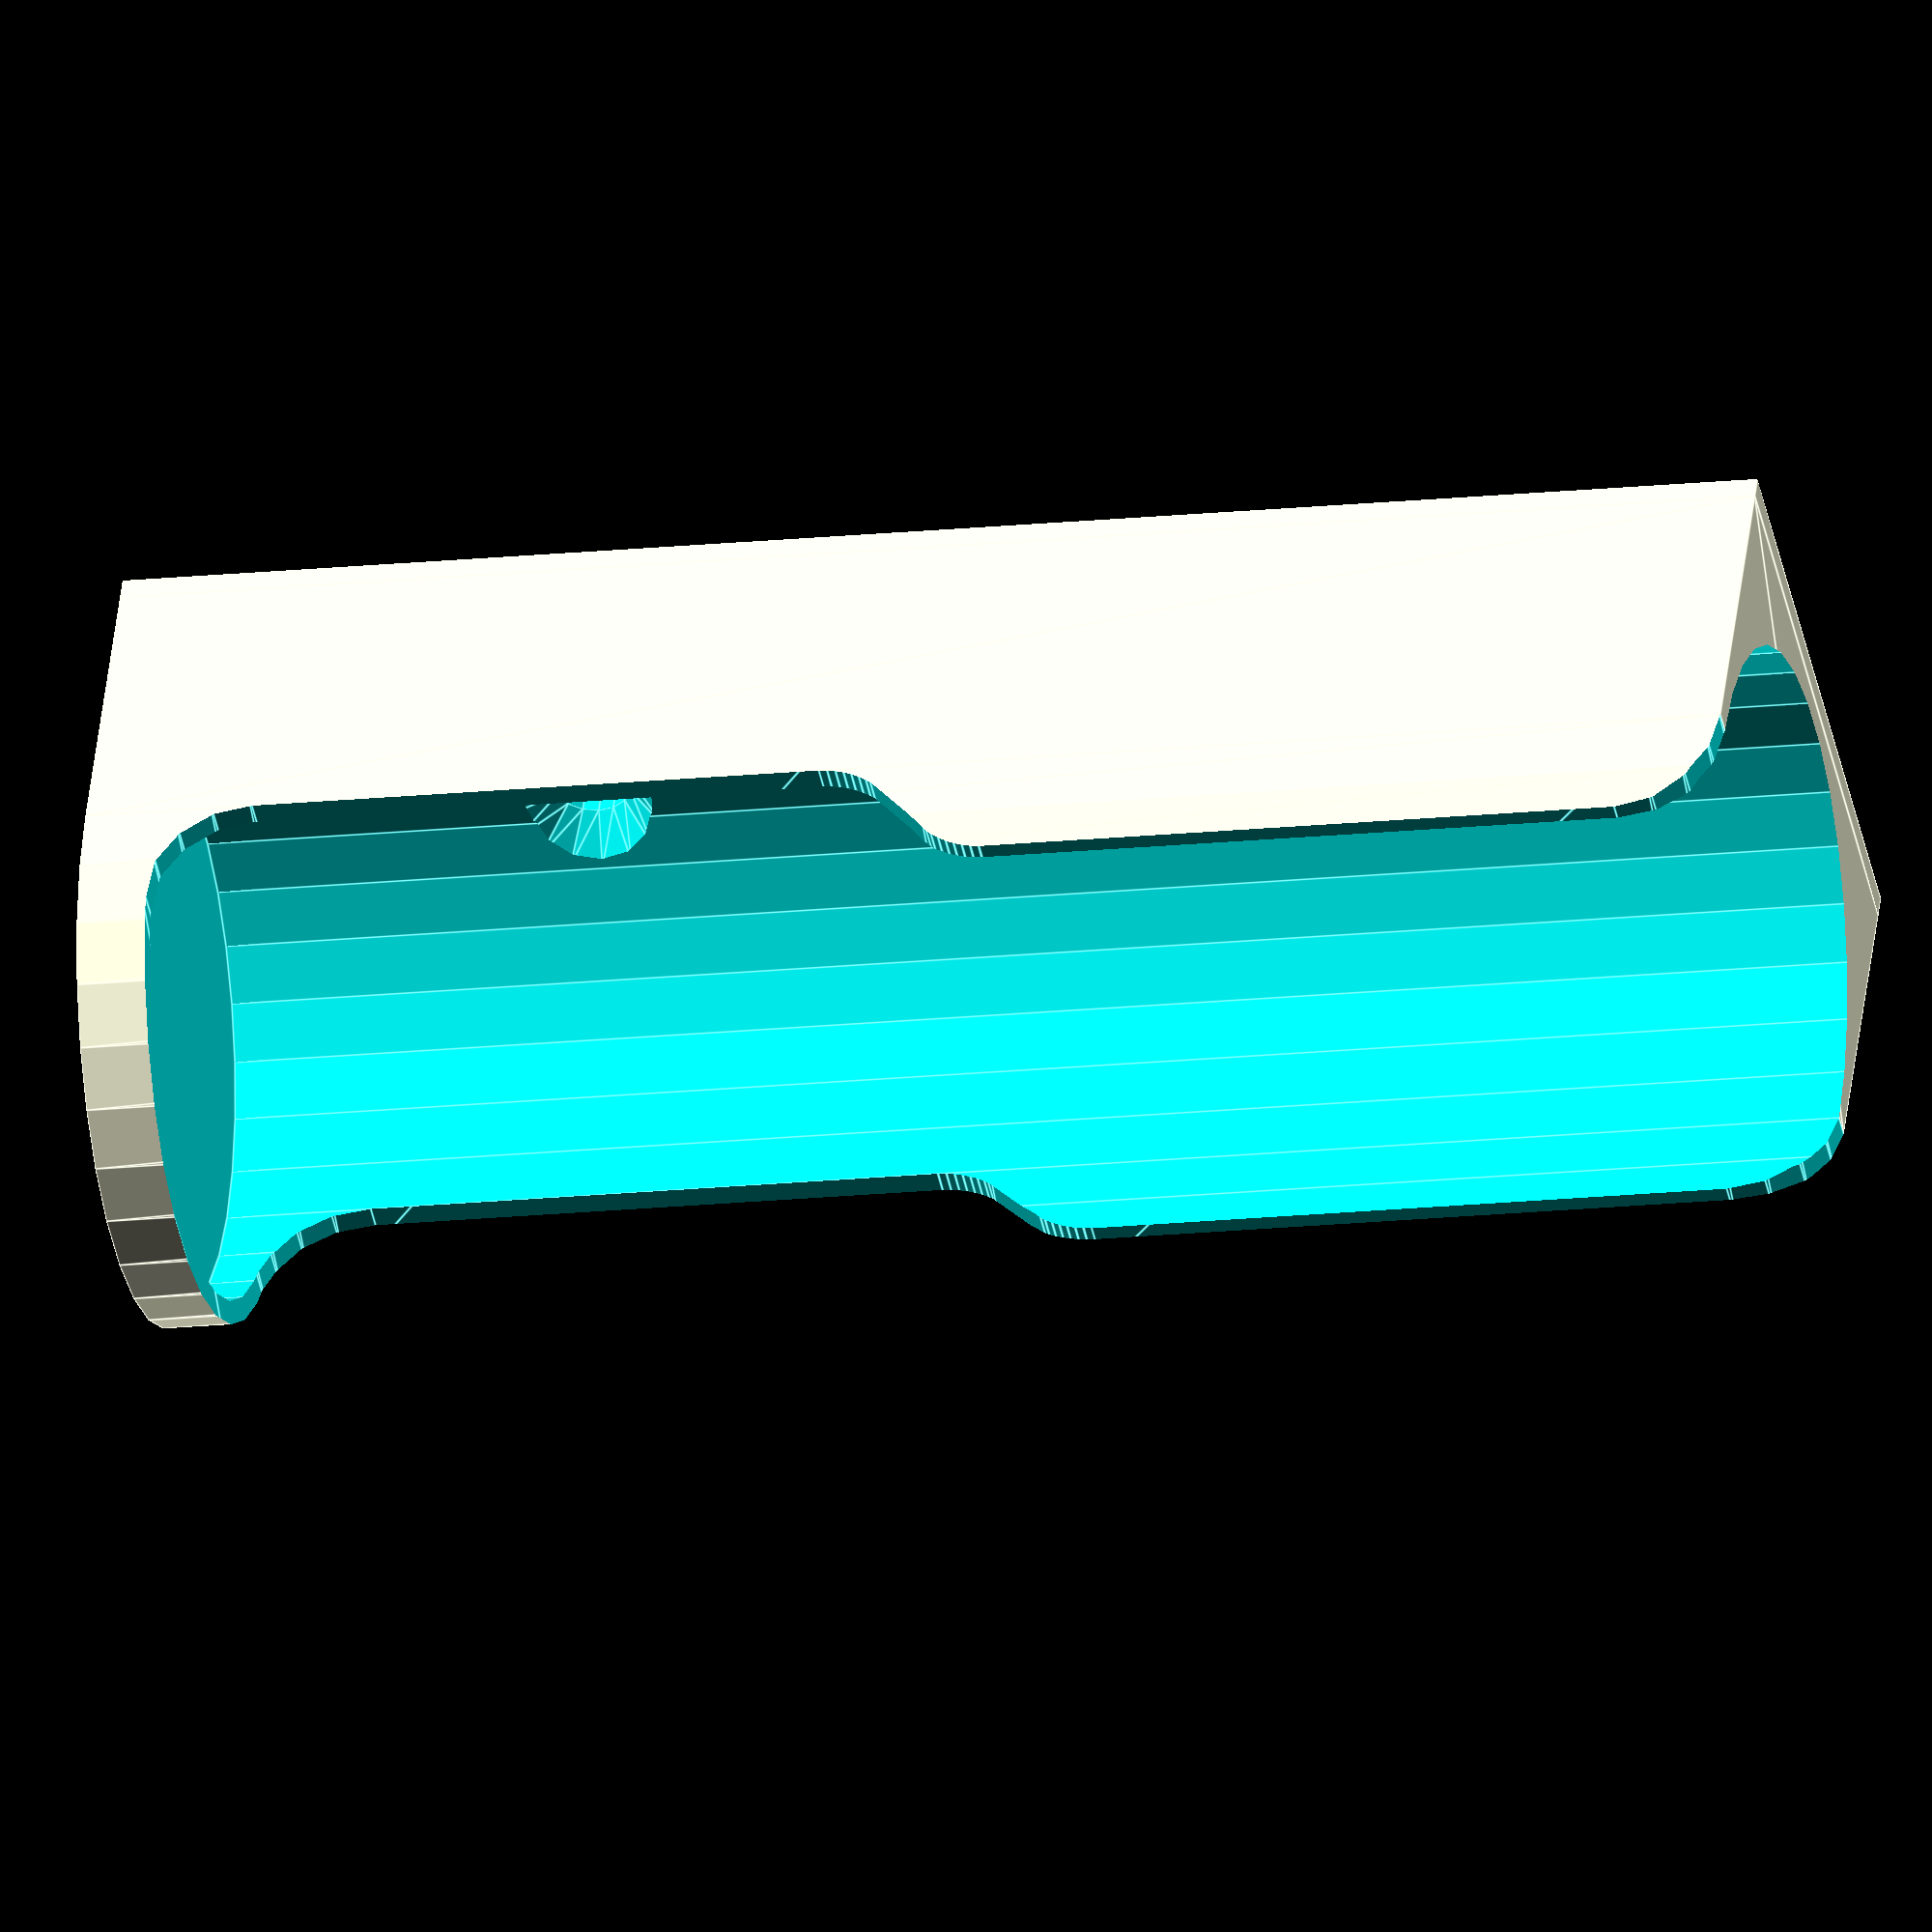
<openscad>
//Diameter of cigarette
cigarete_diameter = 24; //[10:30]

//Length of holder
holder_length = 70; //[40:100]

//Thikness of holder walls
wall_thikness = 1; //[1:3]

//Mount holes diameter
holes_diameter = 3.5; //[2:5]

// in n*wall_thikness
//angle_round = 3; //[1-6]


/*[Hidden]*/
ed=cigarete_diameter;
el=holder_length;
w=wall_thikness;
//dr=angle_round;

m4d = holes_diameter;


tw = ed+w*2;
tl = el+w*2;
dn_h = w*3;
up_h = w*6;
b_dpth = tw/2;


holder();


module shape5(){
	x1 = tw; 
	x2 = b_dpth;
	x3 = tw*2/3;
	r1 = x3-x2;
	r2 = r1/2;
	dr = (x3-x2)/2;
	r = r1;
	y1 = dn_h;
	y2 = tl/2;
	y4 = tl;
	union(){
		difference(){
			polygon(points=[
				[x1,y1],[x2+r,y1],[x2,y1+r],[x2,y2-r/2],[x3,y2+r/2],[x3,y4-r],[x2,y4],[x2,y4+1],[x1,y4+1]
				],path=[0,1,2,3,4,5,6,7,8]
			);
			translate([x2+r,y2-r+(r/2)/sqrt(2)-r/4])
				for(i=[0:5:45]){
					rotate([0,0,-i])
						translate([-r-r/4,0])
							square([r/2,r],true);
			}
			translate([x2,y4-r])
				circle(r, $fn=16);
		}
		translate([x2+r,y1+r])
			circle(r, $fn=16);
		for(i=[0:5:45]){
			translate([x3-r,y2+r-(r/2)/sqrt(2)+r/4])
				rotate([0,0,-i])
					translate([r+r/4,0])
						square([r/2,r],true);
		}
	}
}



module shape(){
//	hull()
	difference(){
		square([tw,tl]);
		shape2();
	}
}

module holder(){
	translate([0,-tw/4,0])
		difference(){
			union(){
				linear_extrude(height=tl, convexity = 2){
					square([tw,tw/2],true);
					translate([0,-tw/4])
						circle(r=tw/2);		
				}
				translate([-tw/2,tw/4,0])
					cube([tw,w,tl]);			
			}
			translate([0,-tw/4,w])
				cylinder(r=ed/2,h=tl);
	//		translate([-tw/2-1,-tw,w*3])
	//			#cube([tw+2,tw,tl*3/4]);
			rotate([90,0,-90])
				translate([-tw/4,0,-tw/2-1])
				linear_extrude(height=tw+2, convexity = 2)
					shape5();
			for(i=[tl/4,tl*3/4])
				translate([0,tw/4,i])
					rotate([90,0,0])
						hole(m4d);
			assign(lnth=ed-w)
			translate([-lnth/2,-tw*3/4,tl/3])
				cube([lnth,tw/2,tl*2/3+1]);
		}
}

module hole(diam){
	l1=w*5;
	l2=diam/2;
	l3=w*5;
	translate([0,0,-l1])
		cylinder(r=diam/2, h=l1+1, $fn=16);
	translate([0,0,0])
		cylinder(r1=diam/2, r2=diam, h=l2, $fn=16);
	translate([0,0,l2])
		cylinder(r=diam, h=l3, $fn=16);
}
</openscad>
<views>
elev=15.0 azim=29.2 roll=283.5 proj=o view=edges
</views>
